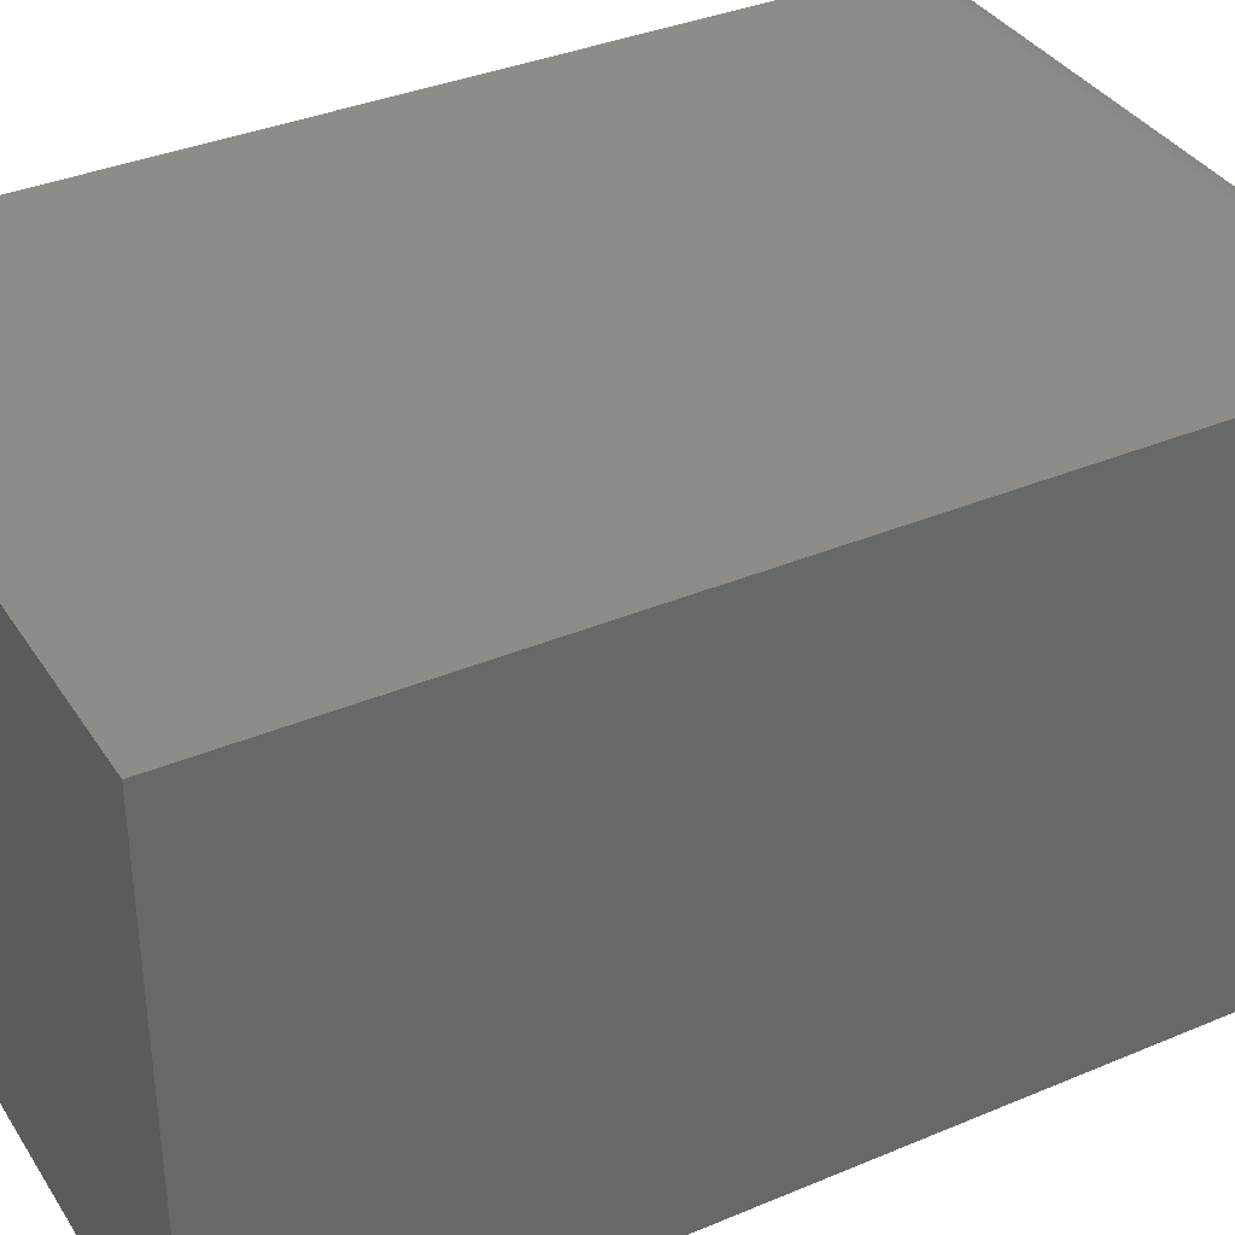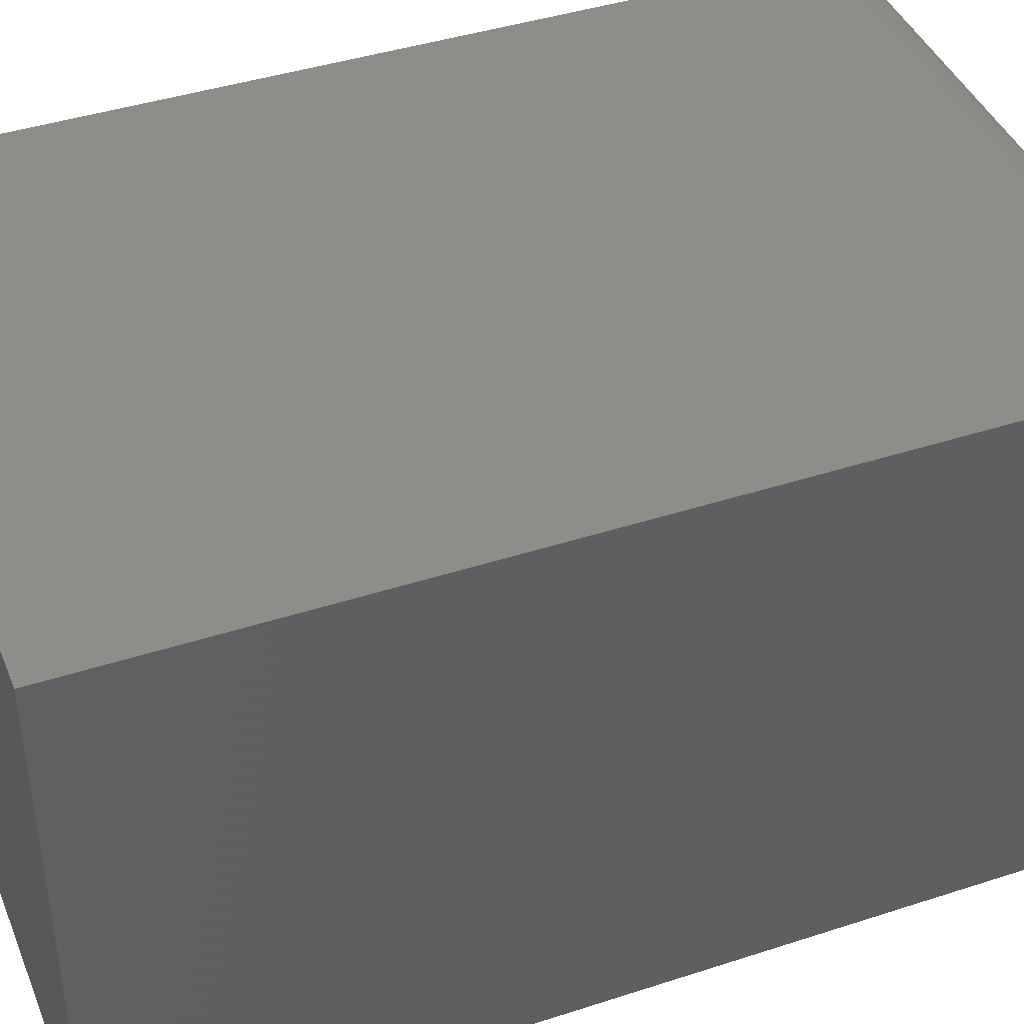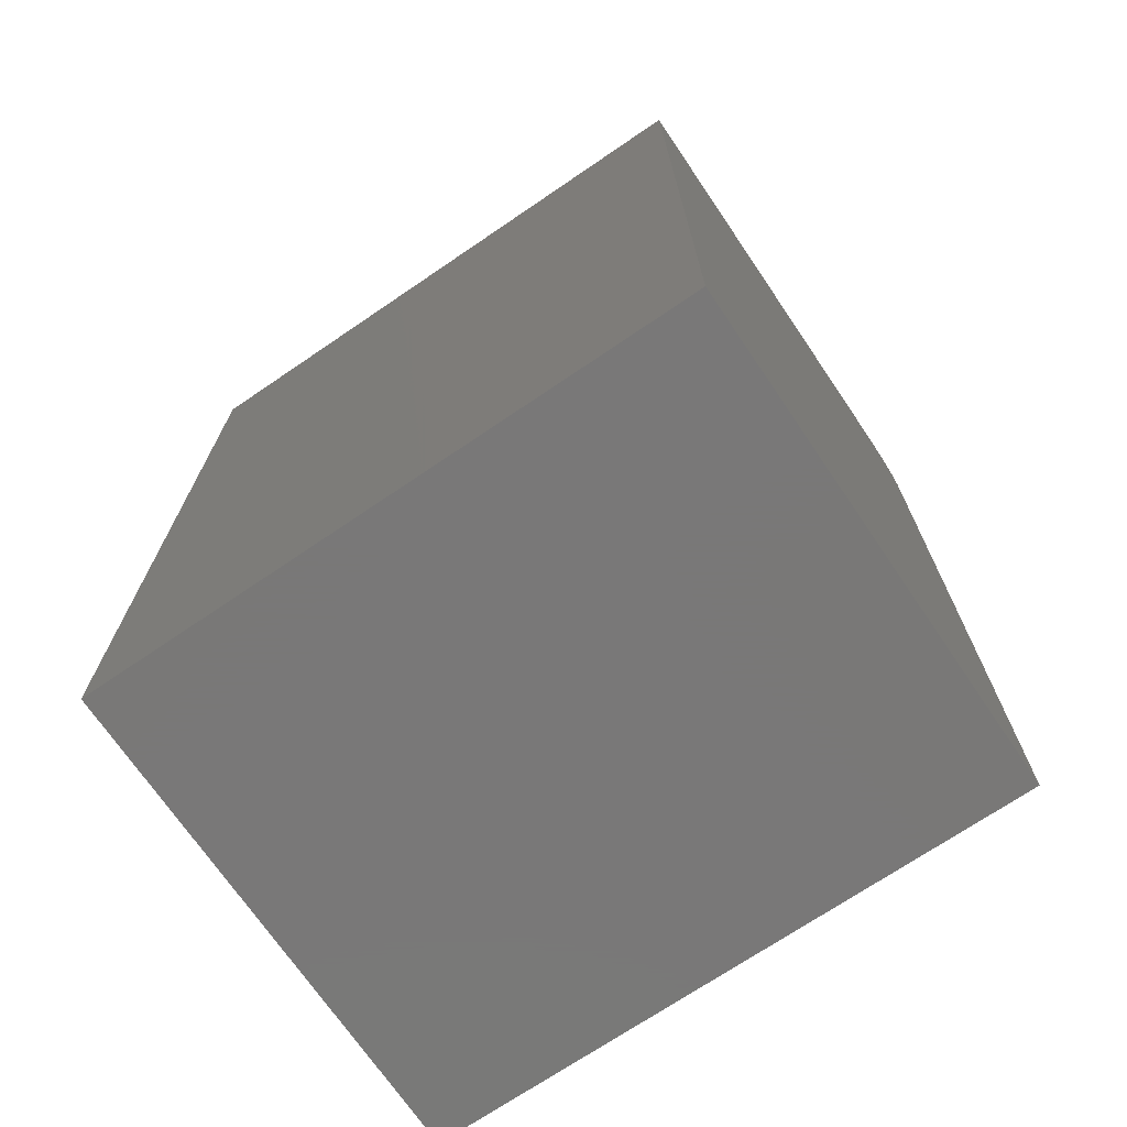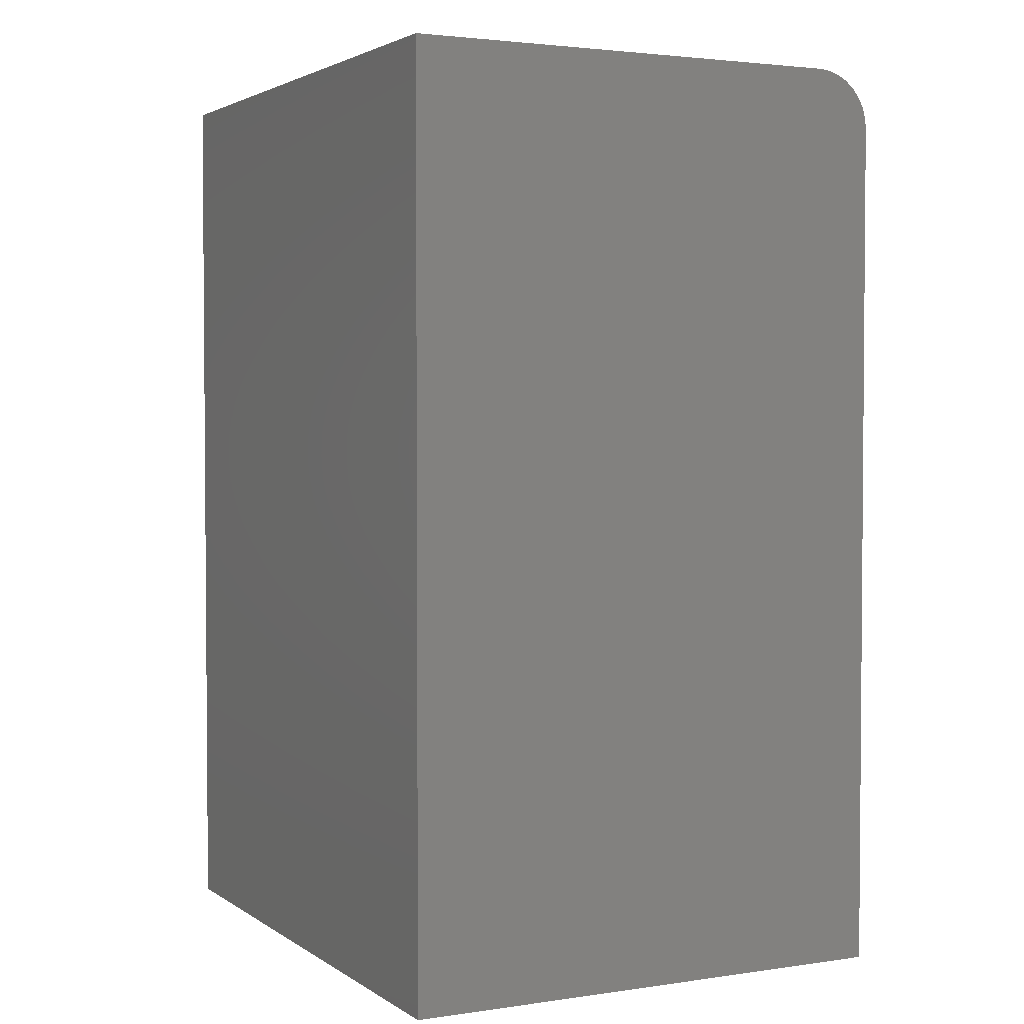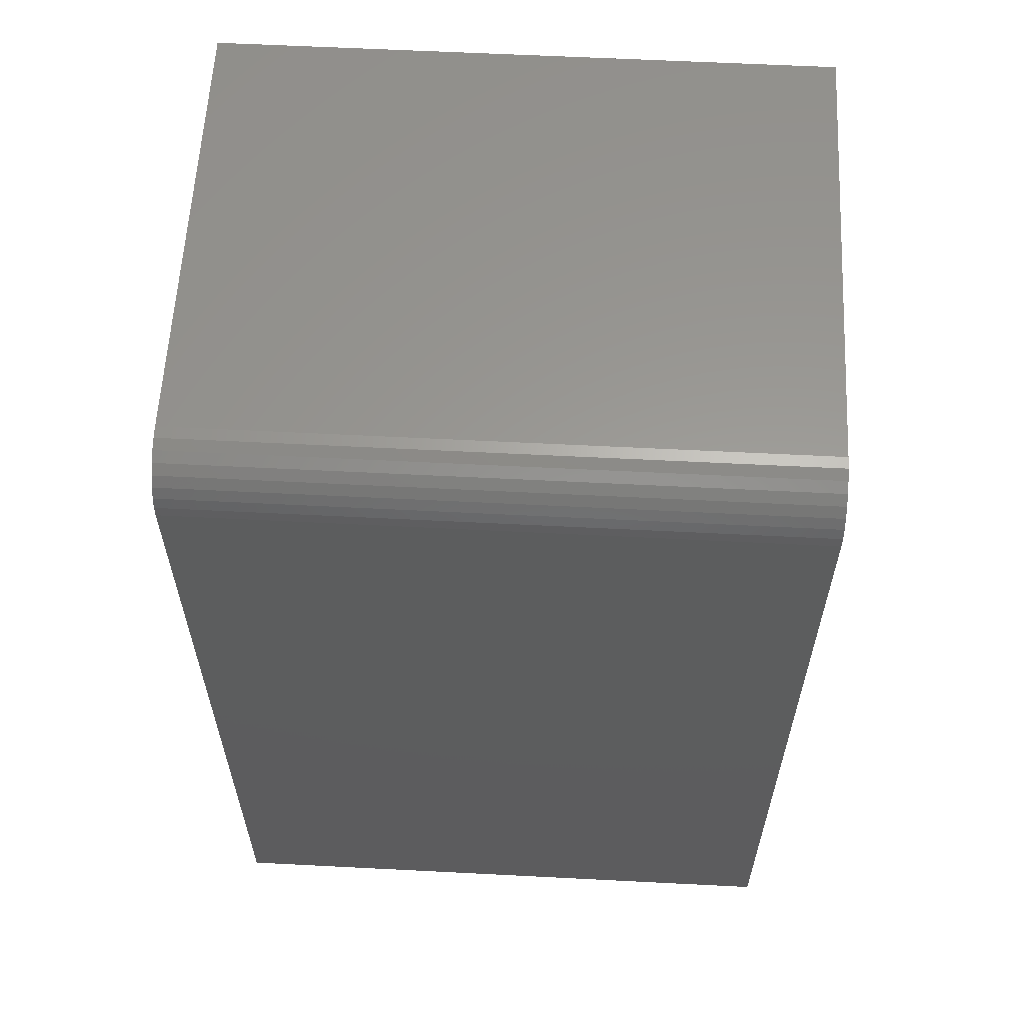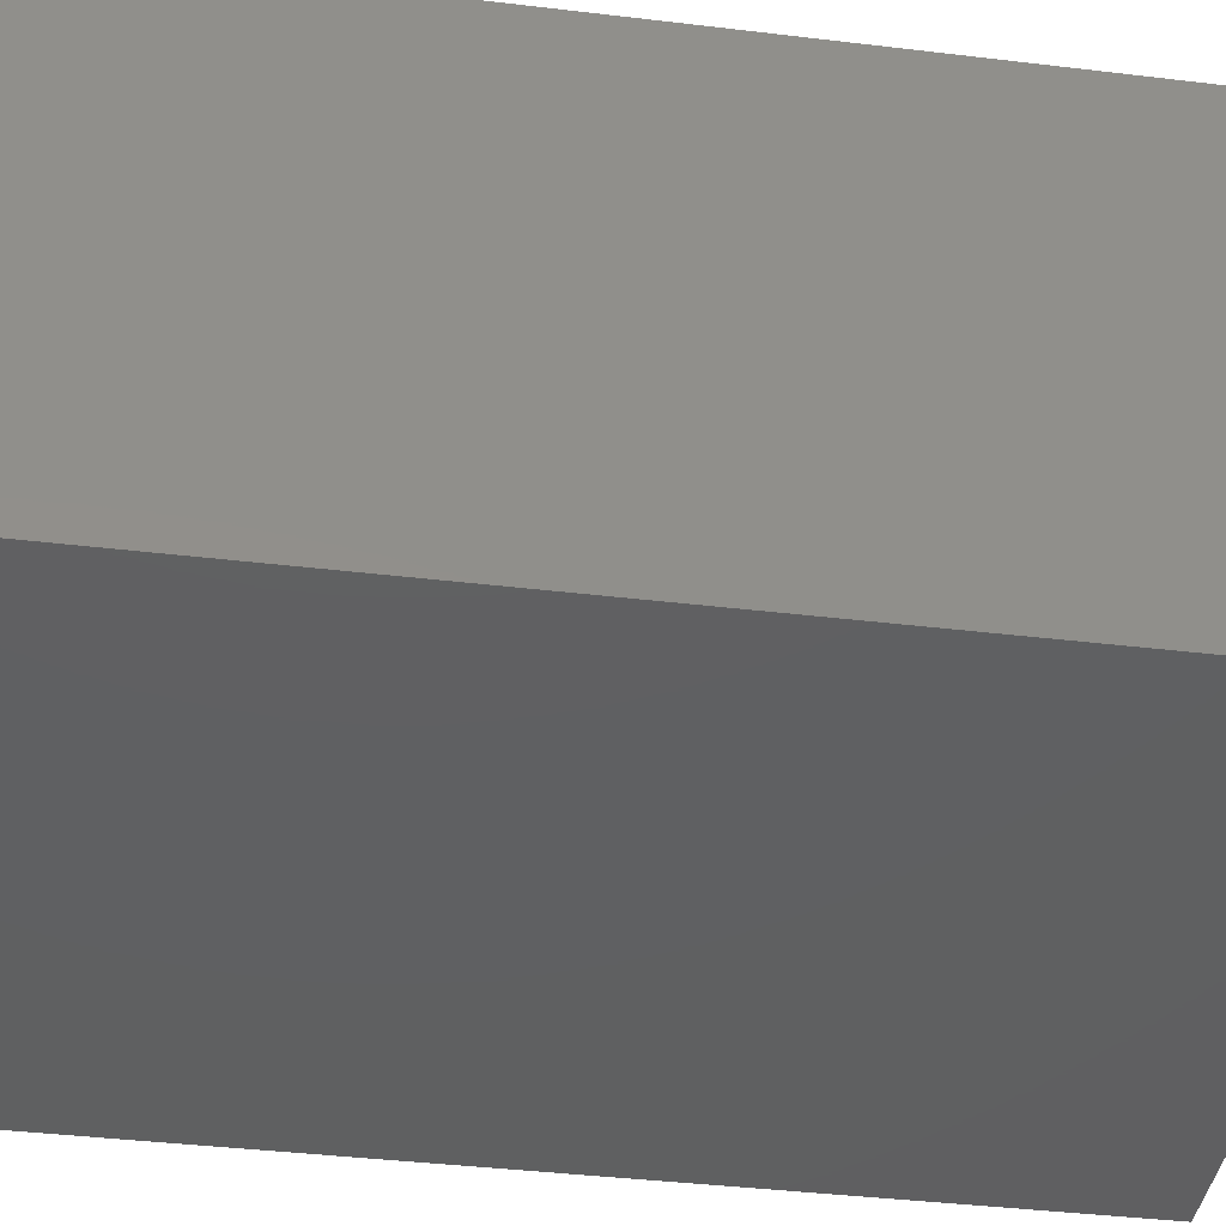
<metadata>
{"format":"stl","ext":"stl","renderer":"f3d","projection":"perspective","resolution":1024,"background":"white","views":[{"elev":36.2,"azim":61.2,"up":"+Z"},{"elev":41.9,"azim":68.6,"up":"+Z"},{"elev":-71.3,"azim":-145.8,"up":"+Y"},{"elev":2.8,"azim":-116.9,"up":"+Y"},{"elev":59.8,"azim":3.0,"up":"+Y"},{"elev":-40.8,"azim":-98.3,"up":"+Z"}]}
</metadata>
<code>
# stl→obj: 24 verts, 44 faces
v 0 0 0.4141
v 0.4974 0 0.4141
v 0 0.7031 0.4141
v 0.4974 0.7031 0.4141
v 0 0.7363 0.4003
v 0 0.7211 0.4105
v 0 0.7292 0.4062
v 0 0 0
v 0 0.7123 0.4132
v 0 0.75 0
v 0 0.7421 0.3932
v 0 0.7464 0.3851
v 0 0.7491 0.3763
v 0 0.75 0.3672
v 0.4974 0.75 0.3672
v 0.4974 0.75 0
v 0.4974 0.7491 0.3763
v 0.4974 0.7464 0.3851
v 0.4974 0.7421 0.3932
v 0.4974 0.7363 0.4003
v 0.4974 0.7292 0.4062
v 0.4974 0.7211 0.4105
v 0.4974 0.7123 0.4132
v 0.4974 0 0
f 1 2 3
f 3 2 4
f 5 6 7
f 8 1 3
f 8 3 9
f 8 9 10
f 9 6 5
f 9 5 11
f 9 11 12
f 9 12 13
f 9 13 14
f 9 14 10
f 15 16 14
f 14 16 10
f 15 17 18
f 16 15 18
f 16 18 19
f 16 19 20
f 16 20 21
f 16 21 22
f 16 22 23
f 16 23 4
f 16 4 2
f 16 2 24
f 15 14 17
f 17 14 13
f 17 13 18
f 18 13 12
f 18 12 19
f 19 12 11
f 19 11 20
f 20 11 5
f 20 5 21
f 21 5 7
f 21 7 22
f 22 7 6
f 22 6 23
f 23 6 9
f 23 9 4
f 4 9 3
f 8 10 24
f 24 10 16
f 1 8 2
f 2 8 24

</code>
